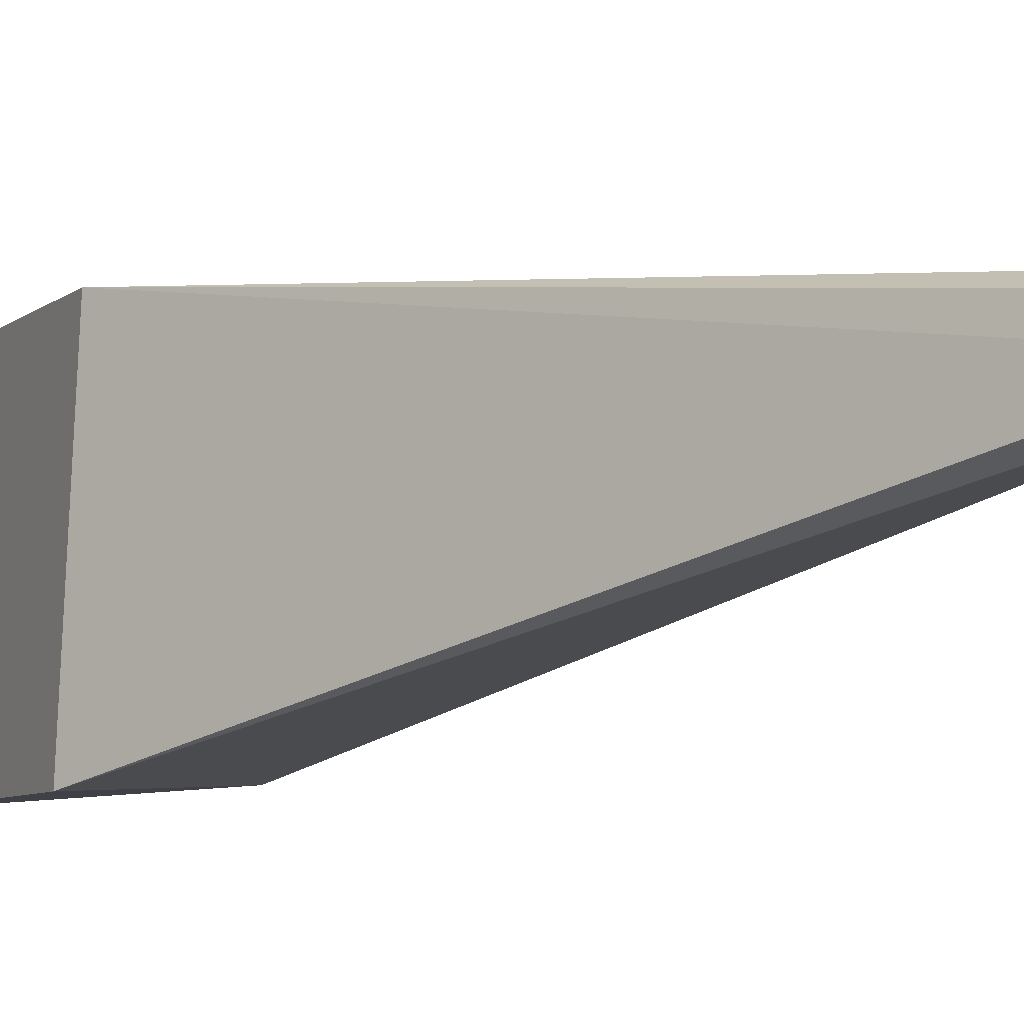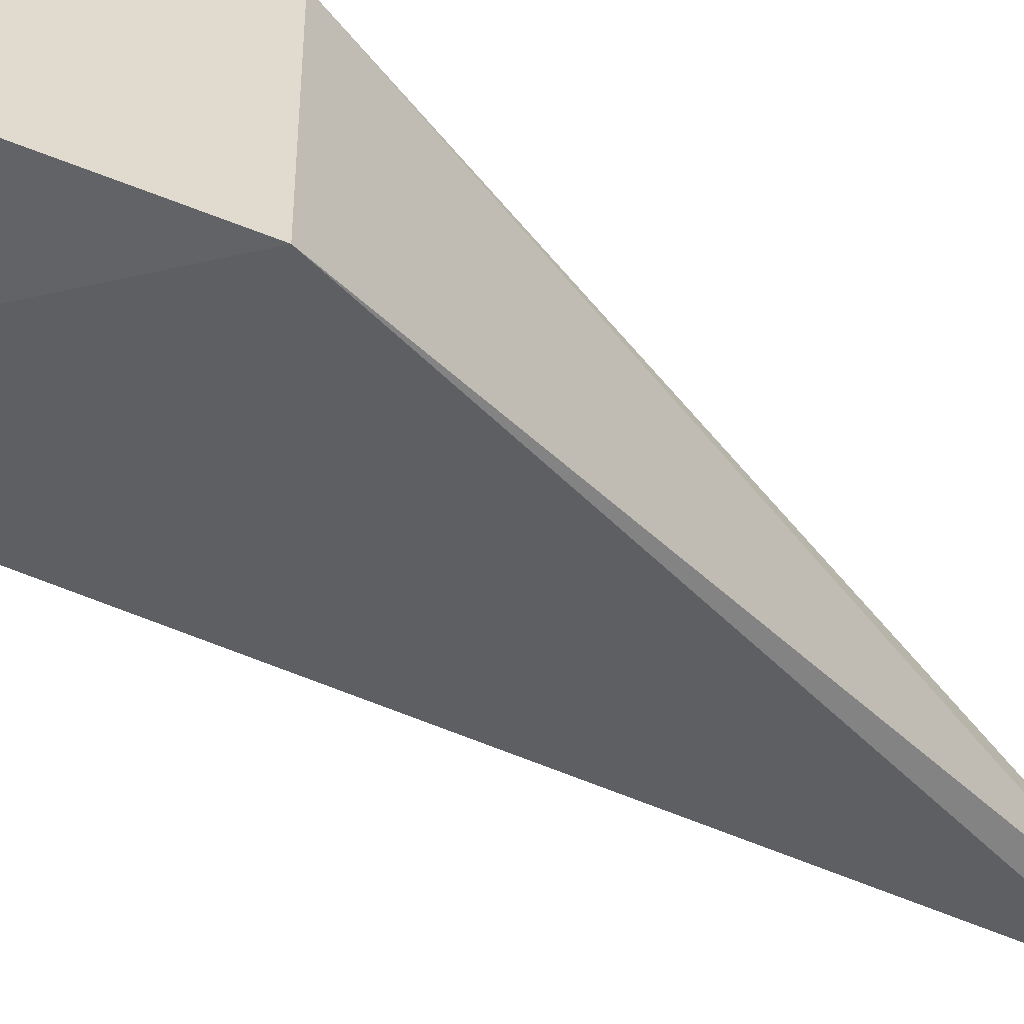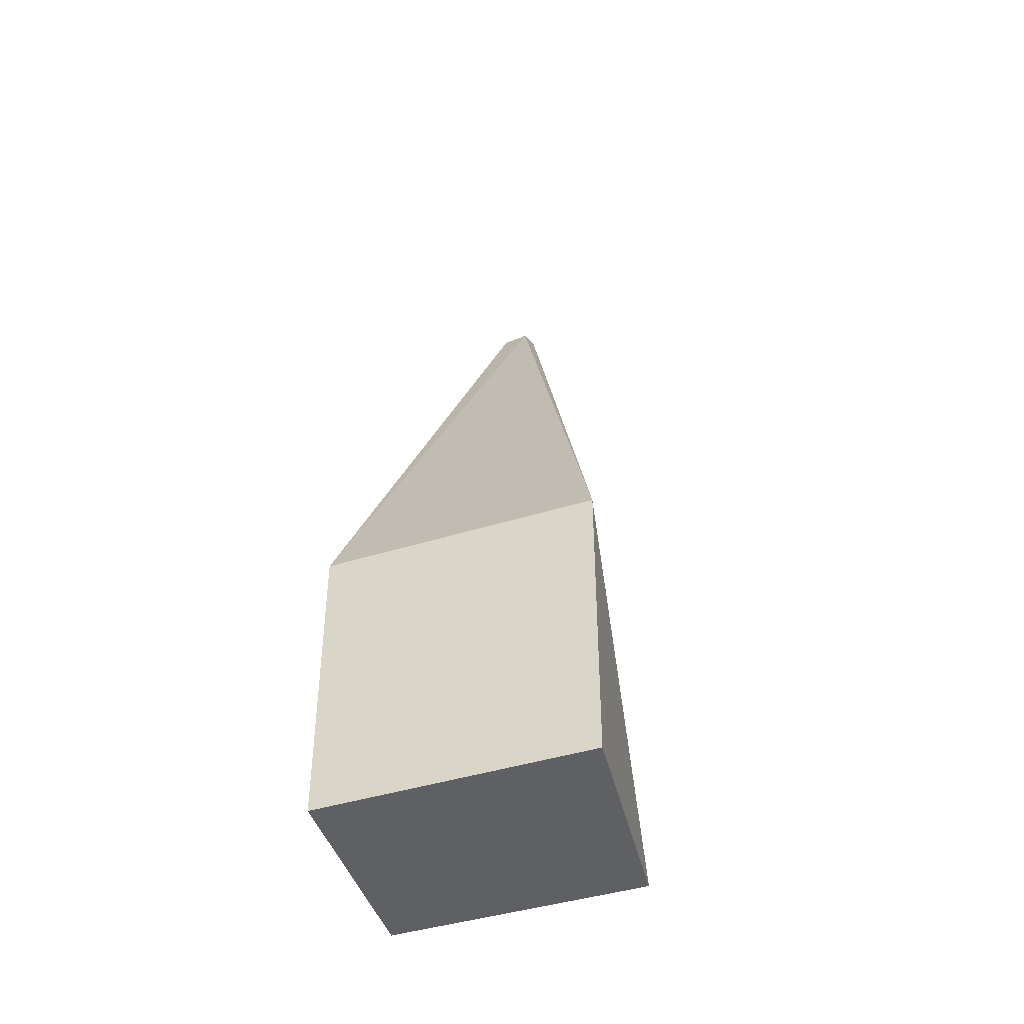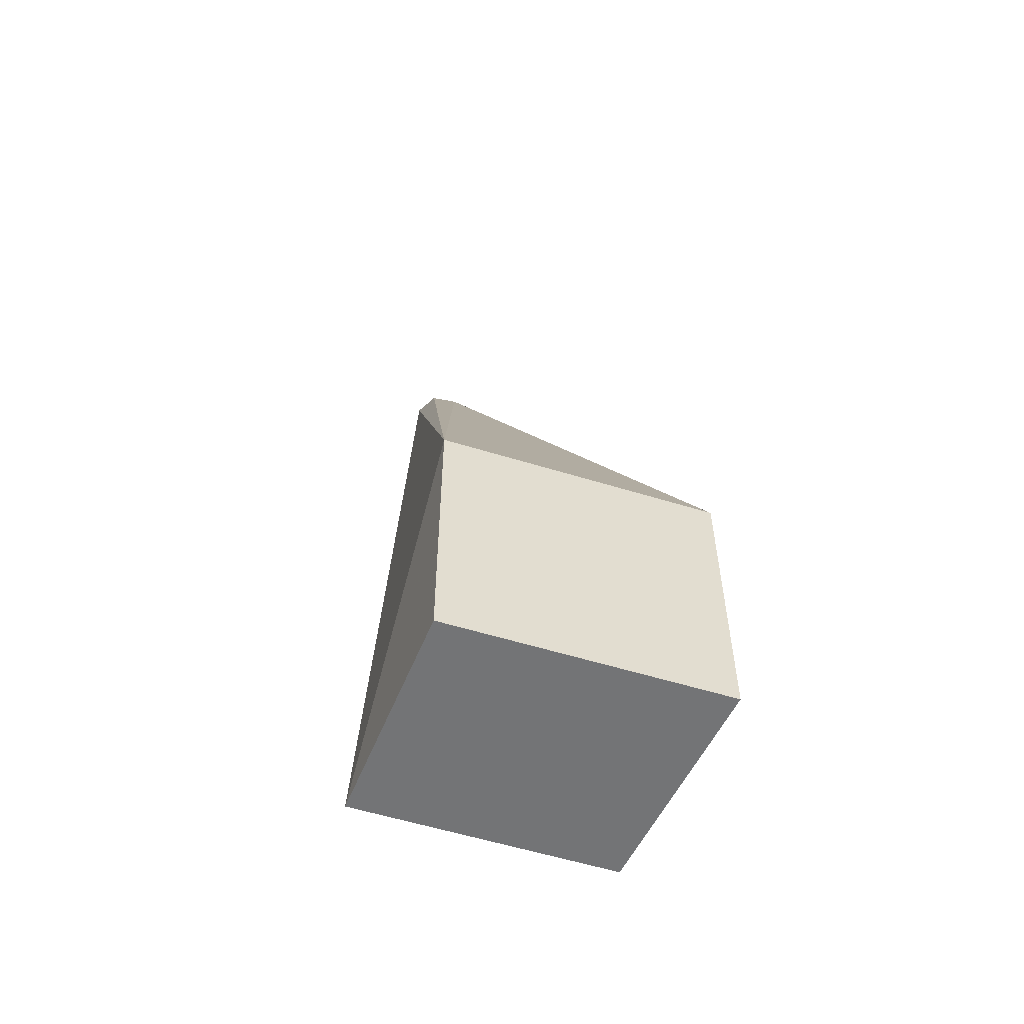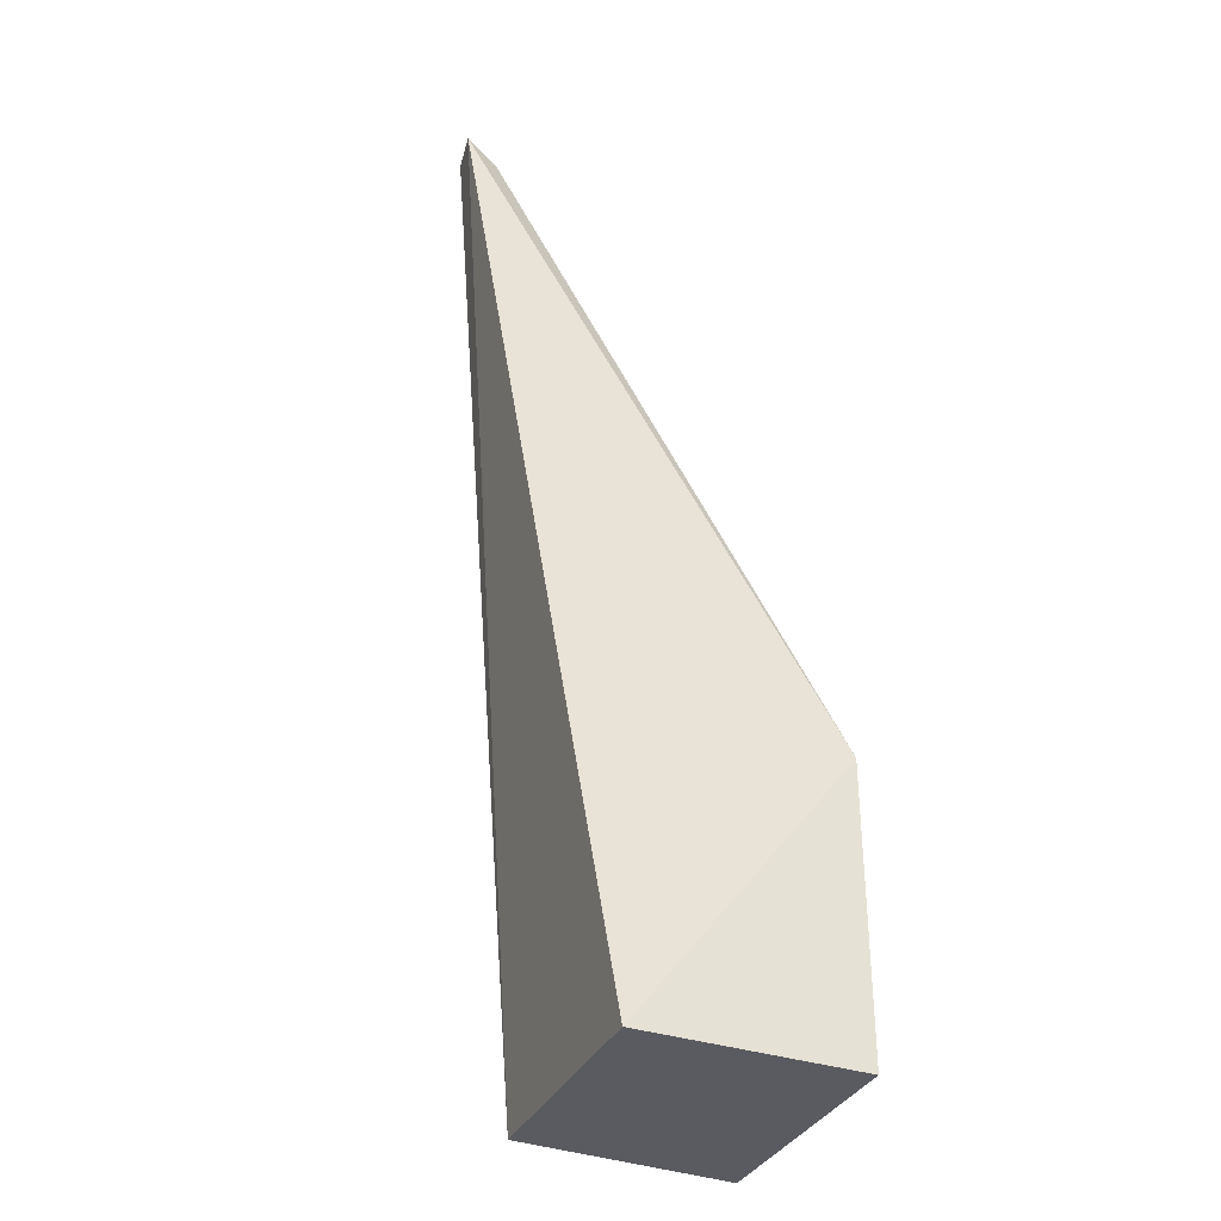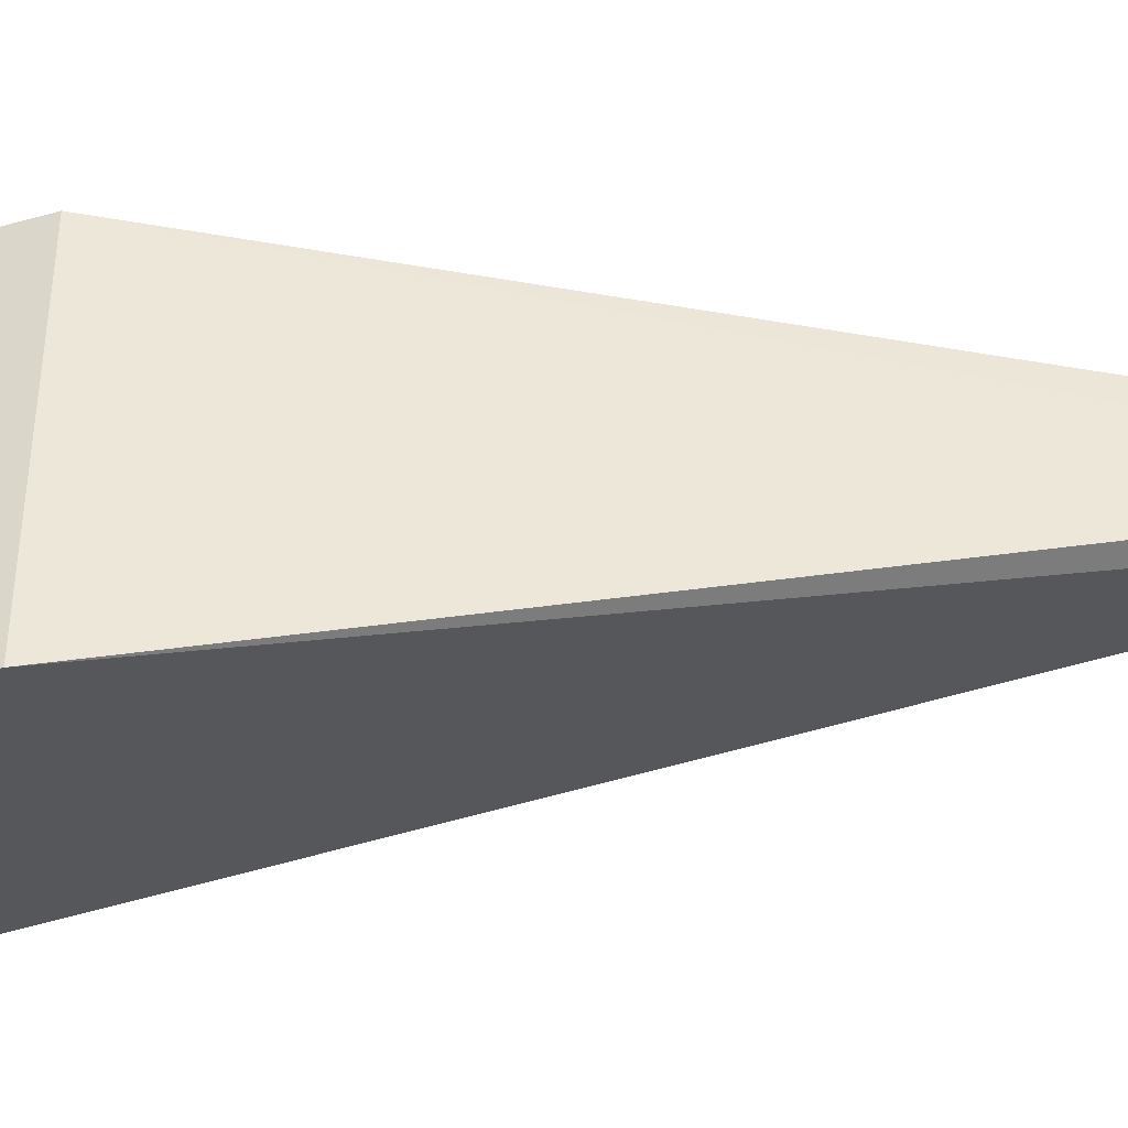
<metadata>
{"format":"obj","ext":"obj","renderer":"f3d","projection":"perspective","resolution":1024,"background":"white","views":[{"elev":-6.4,"azim":155.9,"up":"+Z"},{"elev":-55.3,"azim":66.8,"up":"+Z"},{"elev":-42.9,"azim":107.8,"up":"+Y"},{"elev":-56.3,"azim":69.4,"up":"+Y"},{"elev":-33.5,"azim":-24.0,"up":"+Y"},{"elev":-37.6,"azim":110.2,"up":"+Z"}]}
</metadata>
<code>
v -6.461 -6.353 -110.7
v -6.461 -8.325 -110.7
v -6.374 -8.325 -112.6
v -8.865 -1.808 -111.4
v -8.001 -8.323 -110.7
v -6.374 -6.353 -112.6
v -8.911 -1.808 -111.2
v -7.925 -8.323 -112.4
v -8.64 -1.924 -111.4
v -8.67 -1.926 -111.2
f 1 2 3
f 5 2 1
f 6 1 3
f 7 5 1
f 8 3 2
f 8 2 5
f 8 6 3
f 8 4 6
f 8 7 4
f 8 5 7
f 9 6 4
f 9 1 6
f 9 4 7
f 10 9 7
f 10 7 1
f 10 1 9

</code>
